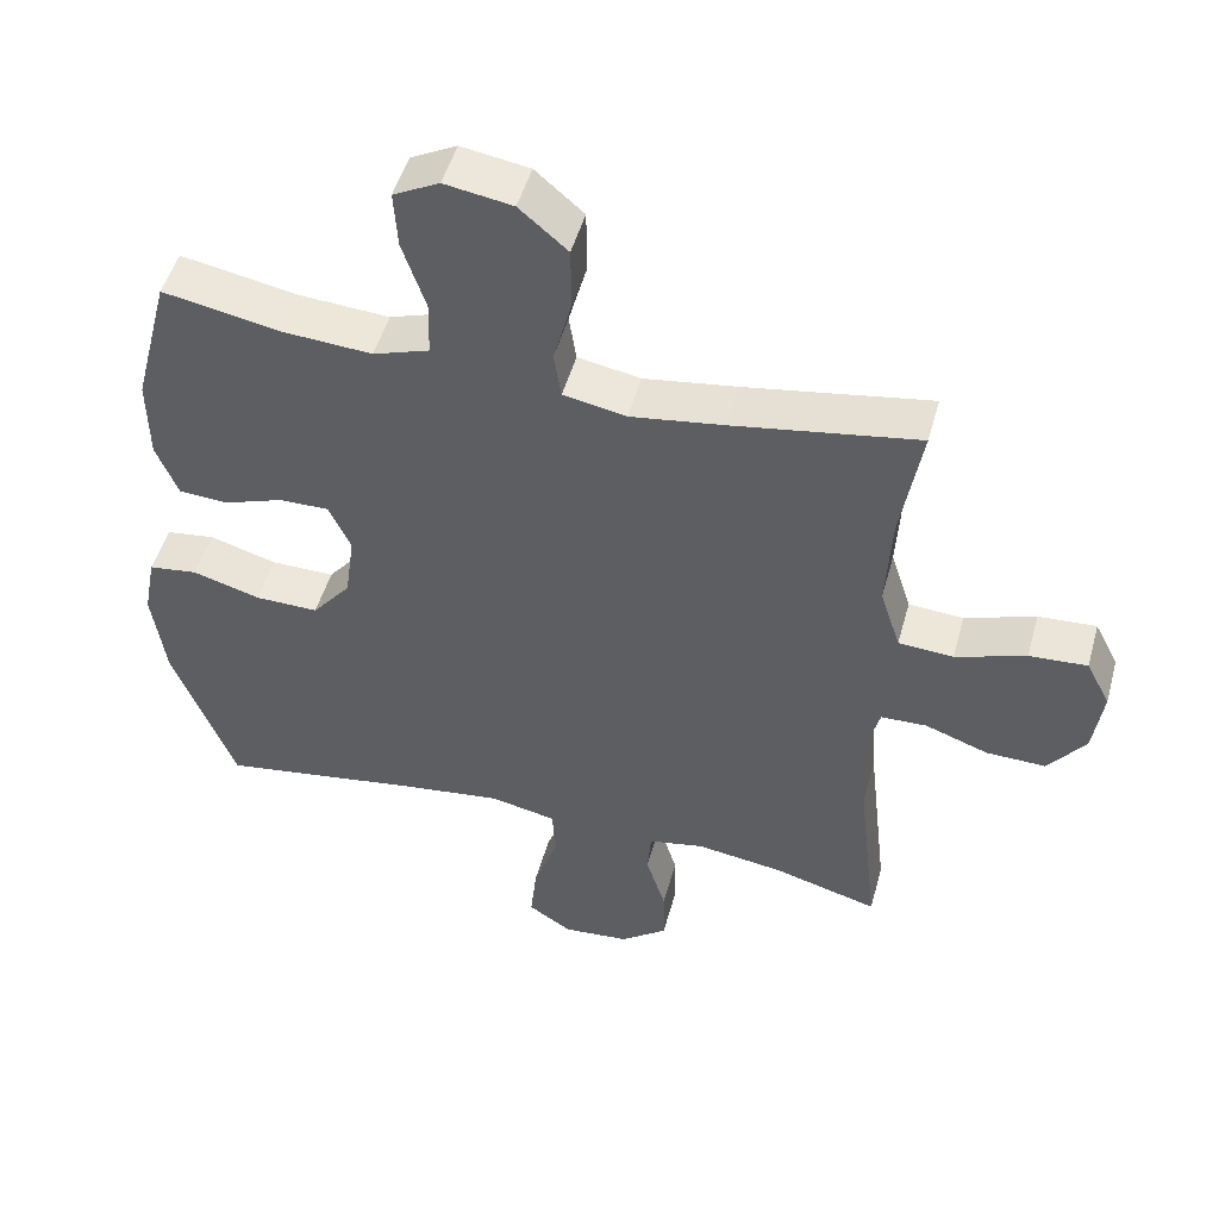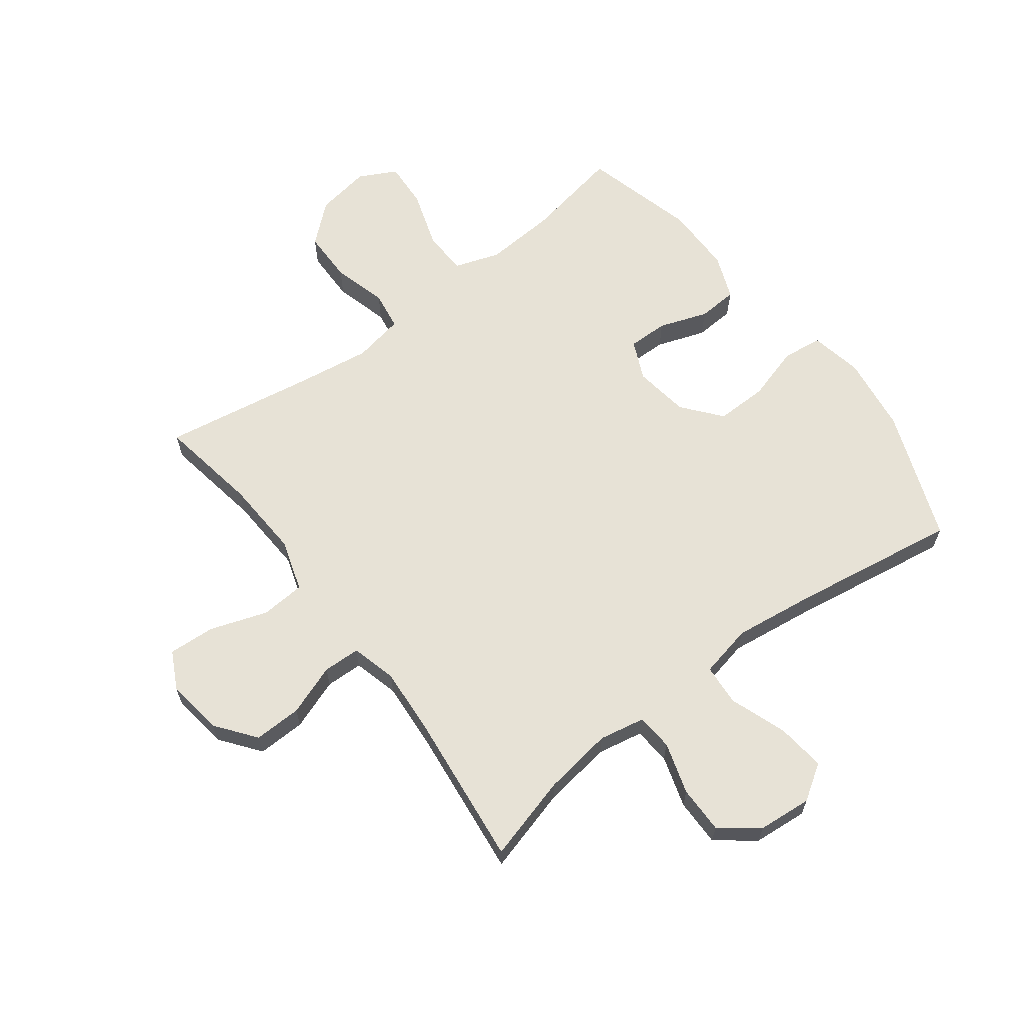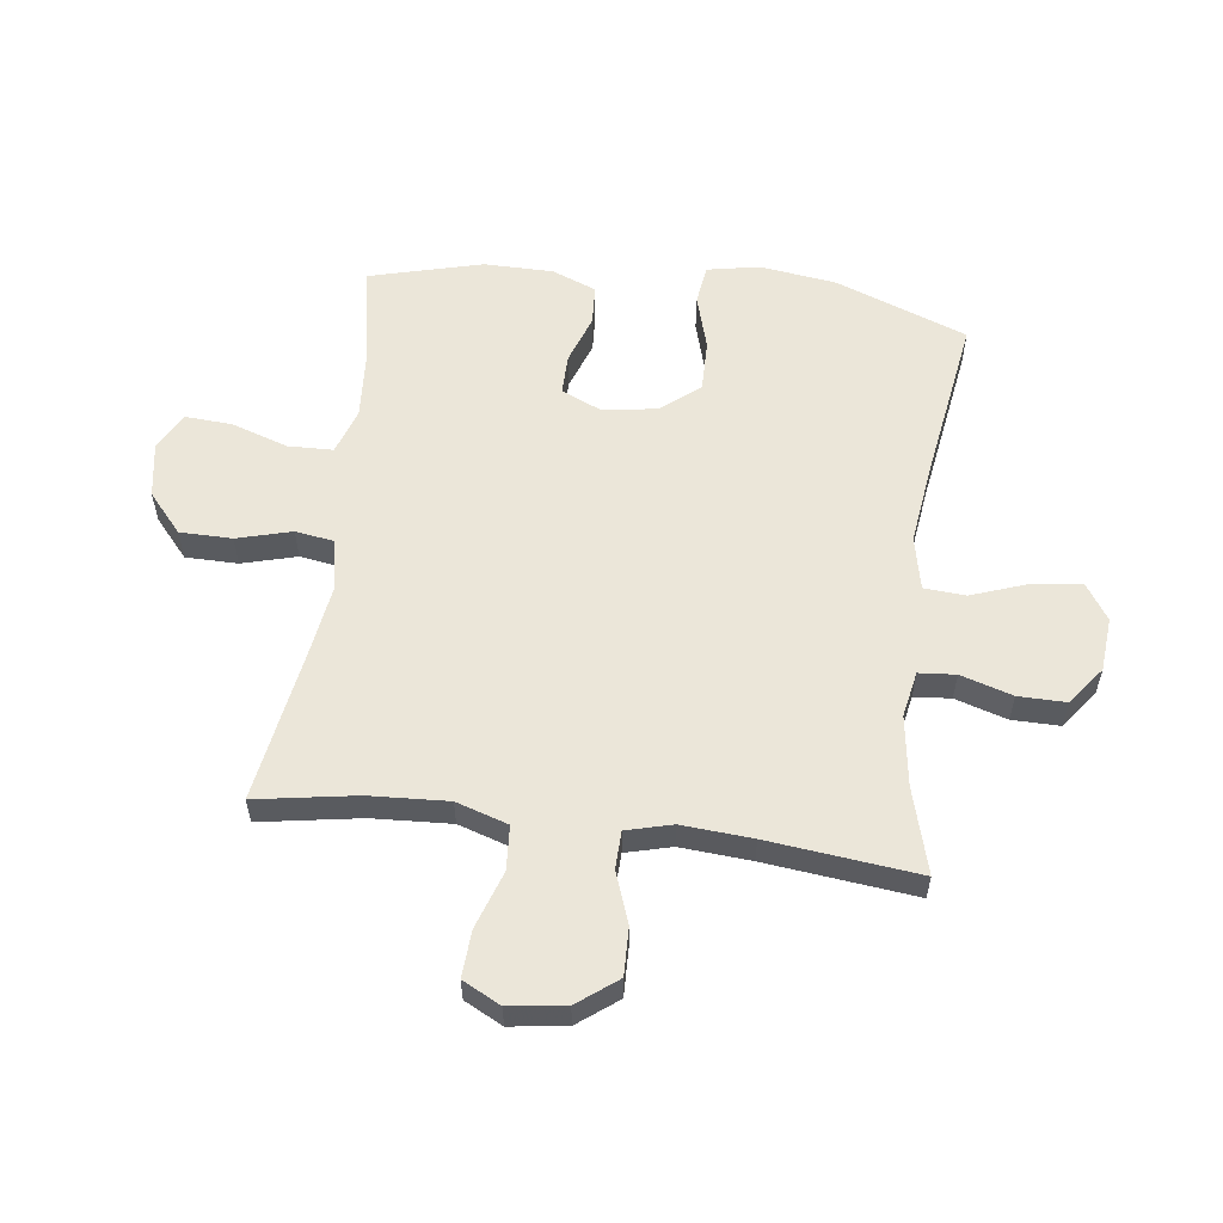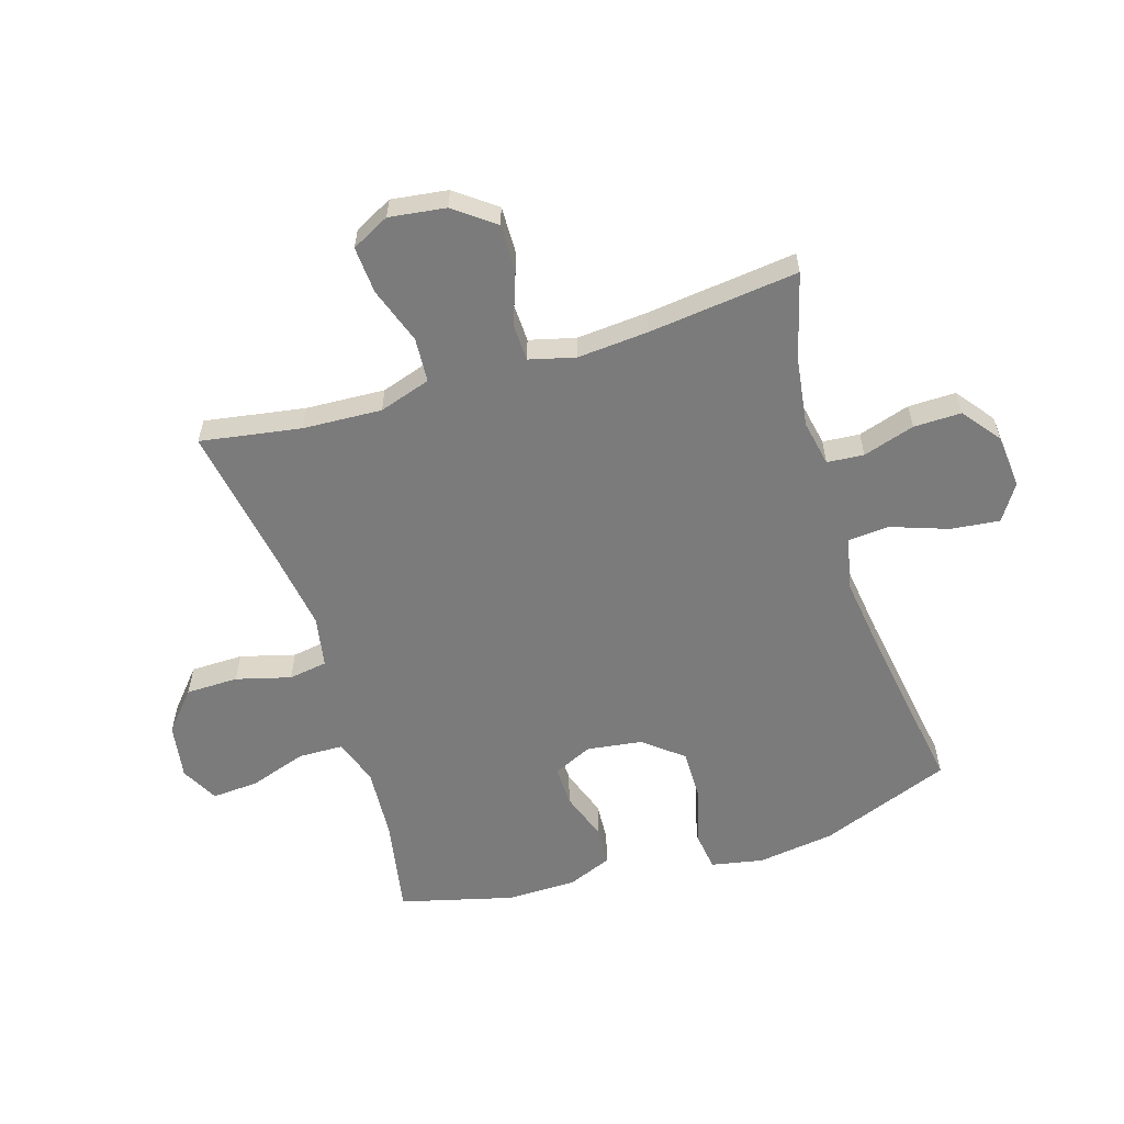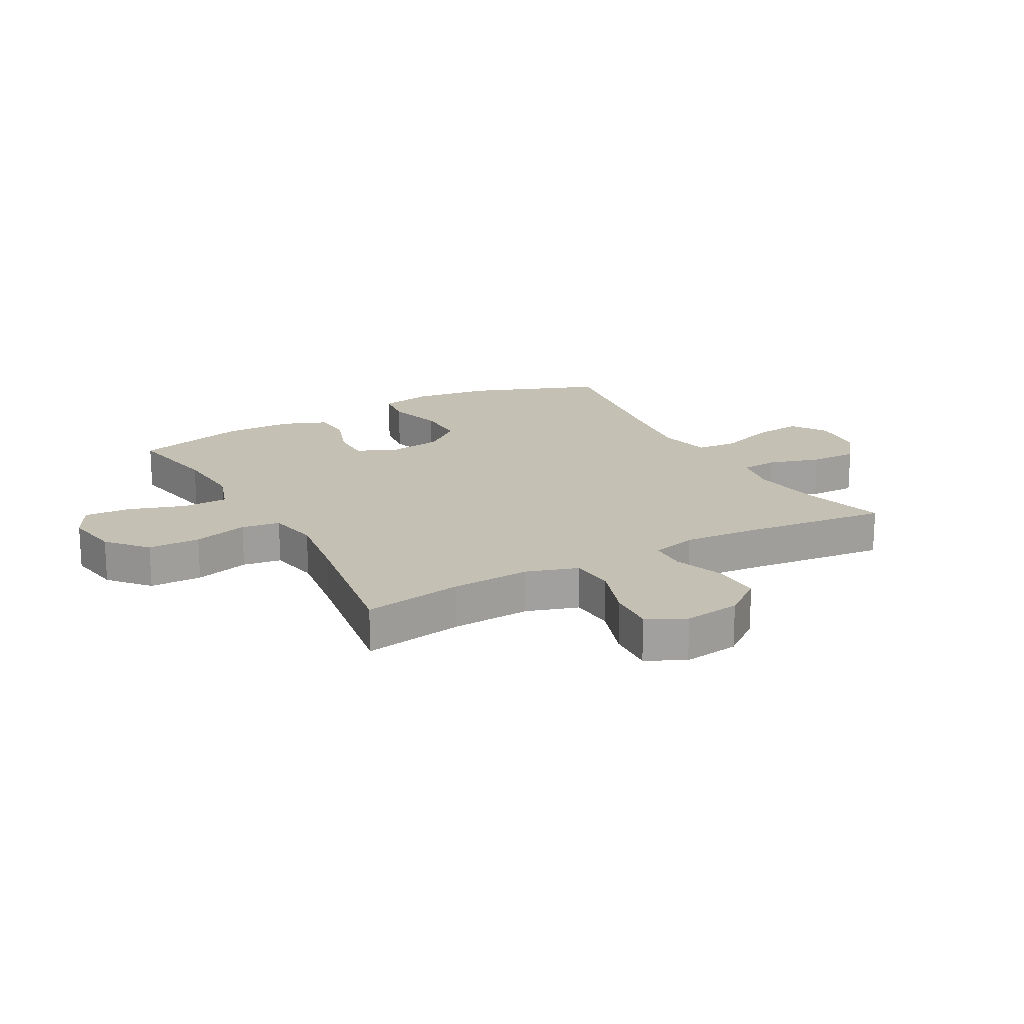
<metadata>
{"format":"obj","ext":"obj","renderer":"f3d","projection":"perspective","resolution":1024,"background":"white","views":[{"elev":49.6,"azim":15.3,"up":"+Z"},{"elev":63.7,"azim":142.8,"up":"+Y"},{"elev":57.2,"azim":97.2,"up":"+Y"},{"elev":-58.5,"azim":107.3,"up":"+Y"},{"elev":18.3,"azim":61.0,"up":"+Y"}]}
</metadata>
<code>
v -0.5 0.07 -0.5
v -0.584 0.07 -0.279
v -0.602 0.07 -0.149
v -0.585 0.07 -0.061
v -0.518 0.07 -0.052
v -0.425 0.07 -0.079
v -0.338 0.07 -0.08
v -0.285 0.07 -0.015
v -0.272 0.07 0.078
v -0.302 0.07 0.144
v -0.37 0.07 0.143
v -0.452 0.07 0.114
v -0.519 0.07 0.118
v -0.549 0.07 0.193
v -0.55 0.07 0.309
v -0.5 0.07 0.5
v -0.337 0.07 0.47
v -0.216 0.07 0.462
v -0.139 0.07 0.488
v -0.137 0.07 0.564
v -0.169 0.07 0.66
v -0.174 0.07 0.739
v -0.111 0.07 0.772
v -0.018 0.07 0.757
v 0.048 0.07 0.7
v 0.049 0.07 0.612
v 0.024 0.07 0.52
v 0.034 0.07 0.455
v 0.12 0.07 0.439
v 0.248 0.07 0.458
v 0.5 0.07 0.5
v 0.472 0.07 0.331
v 0.465 0.07 0.198
v 0.493 0.07 0.111
v 0.568 0.07 0.106
v 0.664 0.07 0.139
v 0.743 0.07 0.144
v 0.776 0.07 0.08
v 0.763 0.07 -0.015
v 0.712 0.07 -0.082
v 0.631 0.07 -0.08
v 0.545 0.07 -0.049
v 0.482 0.07 -0.051
v 0.462 0.07 -0.128
v 0.471 0.07 -0.247
v 0.5 0.07 -0.5
v 0.356 0.07 -0.46
v 0.238 0.07 -0.443
v 0.161 0.07 -0.458
v 0.156 0.07 -0.52
v 0.183 0.07 -0.607
v 0.184 0.07 -0.687
v 0.12 0.07 -0.736
v 0.029 0.07 -0.744
v -0.031 0.07 -0.705
v -0.022 0.07 -0.623
v 0.012 0.07 -0.527
v 0.007 0.07 -0.457
v -0.083 0.07 -0.438
v -0.22 0.07 -0.456
v -0.5 0 -0.5
v -0.584 0 -0.279
v -0.602 0 -0.149
v -0.585 0 -0.061
v -0.518 0 -0.052
v -0.425 0 -0.079
v -0.338 0 -0.08
v -0.285 0 -0.015
v -0.272 0 0.078
v -0.302 0 0.144
v -0.37 0 0.143
v -0.452 0 0.114
v -0.519 0 0.118
v -0.549 0 0.193
v -0.55 0 0.309
v -0.5 0 0.5
v -0.337 0 0.47
v -0.216 0 0.462
v -0.139 0 0.488
v -0.137 0 0.564
v -0.169 0 0.66
v -0.174 0 0.739
v -0.111 0 0.772
v -0.018 0 0.757
v 0.048 0 0.7
v 0.049 0 0.612
v 0.024 0 0.52
v 0.034 0 0.455
v 0.12 0 0.439
v 0.248 0 0.458
v 0.5 0 0.5
v 0.472 0 0.331
v 0.465 0 0.198
v 0.493 0 0.111
v 0.568 0 0.106
v 0.664 0 0.139
v 0.743 0 0.144
v 0.776 0 0.08
v 0.763 0 -0.015
v 0.712 0 -0.082
v 0.631 0 -0.08
v 0.545 0 -0.049
v 0.482 0 -0.051
v 0.462 0 -0.128
v 0.471 0 -0.247
v 0.5 0 -0.5
v 0.356 0 -0.46
v 0.238 0 -0.443
v 0.161 0 -0.458
v 0.156 0 -0.52
v 0.183 0 -0.607
v 0.184 0 -0.687
v 0.12 0 -0.736
v 0.029 0 -0.744
v -0.031 0 -0.705
v -0.022 0 -0.623
v 0.012 0 -0.527
v 0.007 0 -0.457
v -0.083 0 -0.438
v -0.22 0 -0.456
f 54 55 56 57
f 54 57 58
f 53 54 58
f 50 51 52 53
f 49 50 53 58
f 48 49 58 59
f 45 46 47
f 44 45 47 48
f 43 44 48 59
f 39 40 41 42
f 39 42 43
f 38 39 43
f 35 36 37 38
f 34 35 38 43
f 33 34 43 59
f 30 31 32
f 29 30 32 33
f 28 29 33 59
f 24 25 26 27
f 20 21 22 23
f 19 20 23 24
f 14 15 16 17
f 14 17 18
f 11 12 13 14
f 10 11 14 18
f 9 10 18 19
f 3 4 5 6
f 3 6 7
f 60 1 2 3
f 60 3 7
f 59 60 7 8
f 24 27 28 59
f 19 24 59
f 8 9 19 59
f 117 116 115 114
f 118 117 114
f 118 114 113
f 113 112 111 110
f 118 113 110 109
f 119 118 109 108
f 107 106 105
f 108 107 105 104
f 119 108 104 103
f 102 101 100 99
f 103 102 99
f 103 99 98
f 98 97 96 95
f 103 98 95 94
f 119 103 94 93
f 92 91 90
f 93 92 90 89
f 119 93 89 88
f 87 86 85 84
f 83 82 81 80
f 84 83 80 79
f 77 76 75 74
f 78 77 74
f 74 73 72 71
f 78 74 71 70
f 79 78 70 69
f 66 65 64 63
f 67 66 63
f 63 62 61 120
f 67 63 120
f 68 67 120 119
f 119 88 87 84
f 119 84 79
f 119 79 69 68
f 1 61 62 2
f 2 62 63 3
f 3 63 64 4
f 4 64 65 5
f 5 65 66 6
f 6 66 67 7
f 7 67 68 8
f 8 68 69 9
f 9 69 70 10
f 10 70 71 11
f 11 71 72 12
f 12 72 73 13
f 13 73 74 14
f 14 74 75 15
f 15 75 76 16
f 16 76 77 17
f 17 77 78 18
f 18 78 79 19
f 19 79 80 20
f 20 80 81 21
f 21 81 82 22
f 22 82 83 23
f 23 83 84 24
f 24 84 85 25
f 25 85 86 26
f 26 86 87 27
f 27 87 88 28
f 28 88 89 29
f 29 89 90 30
f 30 90 91 31
f 31 91 92 32
f 32 92 93 33
f 33 93 94 34
f 34 94 95 35
f 35 95 96 36
f 36 96 97 37
f 37 97 98 38
f 38 98 99 39
f 39 99 100 40
f 40 100 101 41
f 41 101 102 42
f 42 102 103 43
f 43 103 104 44
f 44 104 105 45
f 45 105 106 46
f 46 106 107 47
f 47 107 108 48
f 48 108 109 49
f 49 109 110 50
f 50 110 111 51
f 51 111 112 52
f 52 112 113 53
f 53 113 114 54
f 54 114 115 55
f 55 115 116 56
f 56 116 117 57
f 57 117 118 58
f 58 118 119 59
f 59 119 120 60
f 60 120 61 1

</code>
